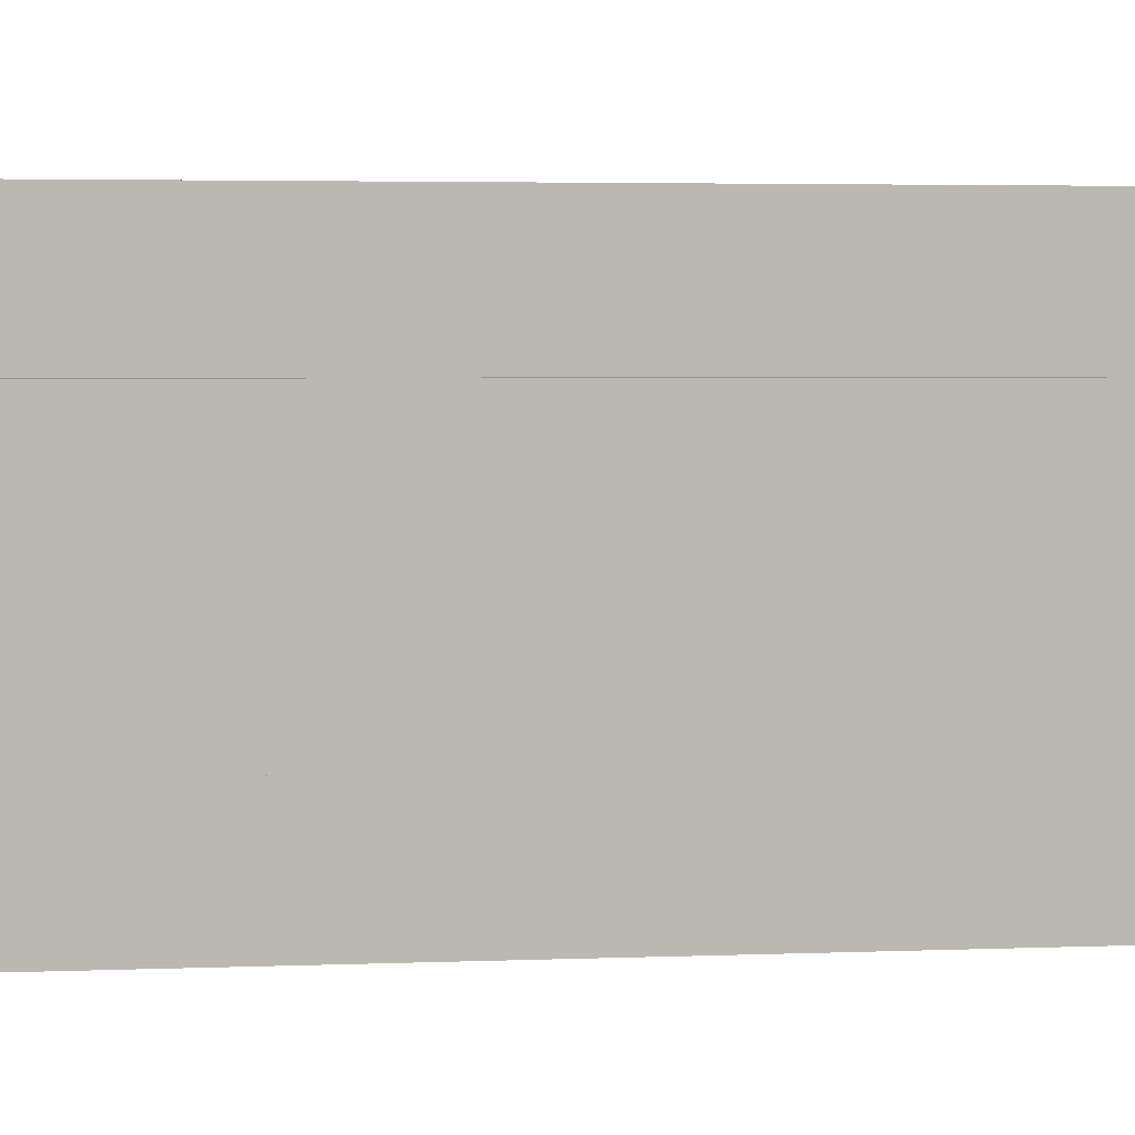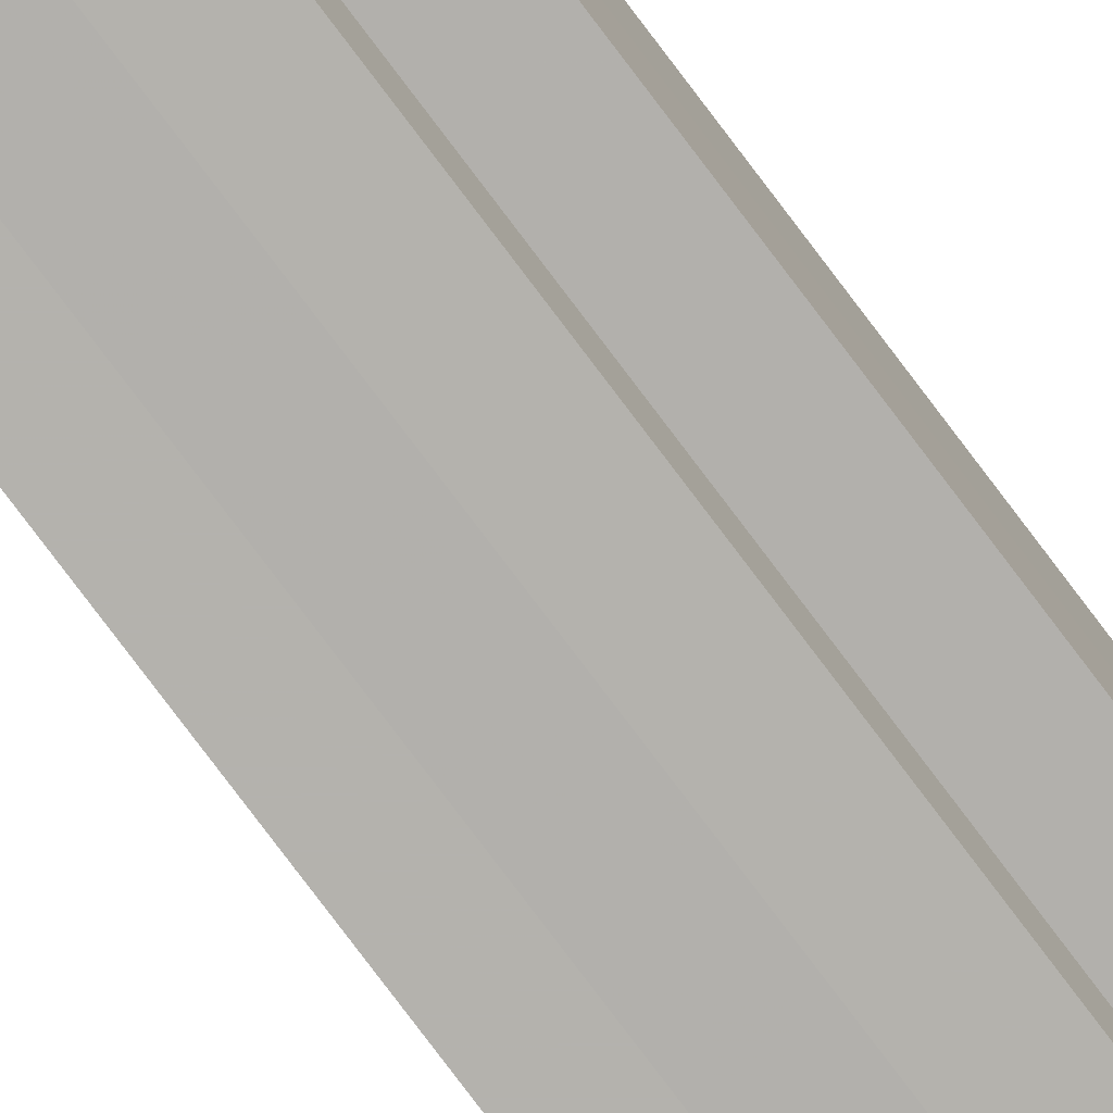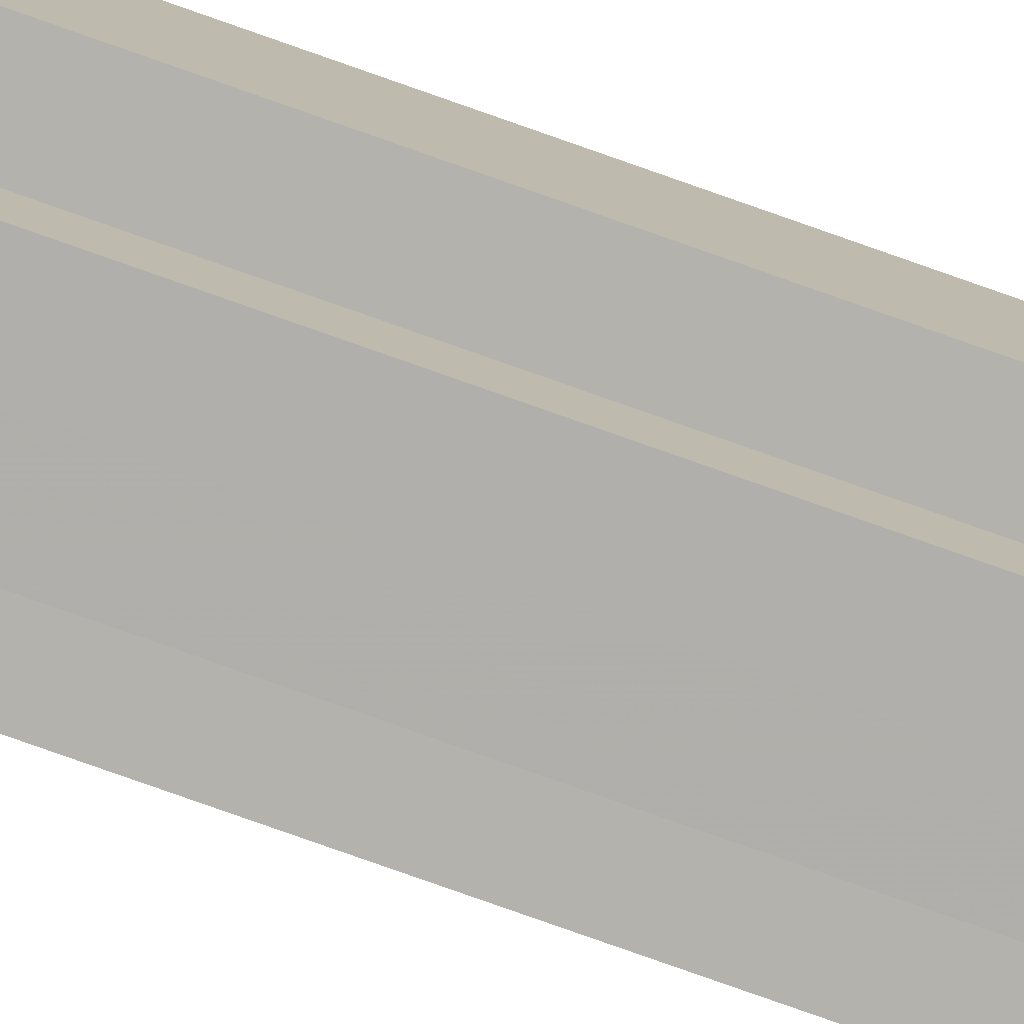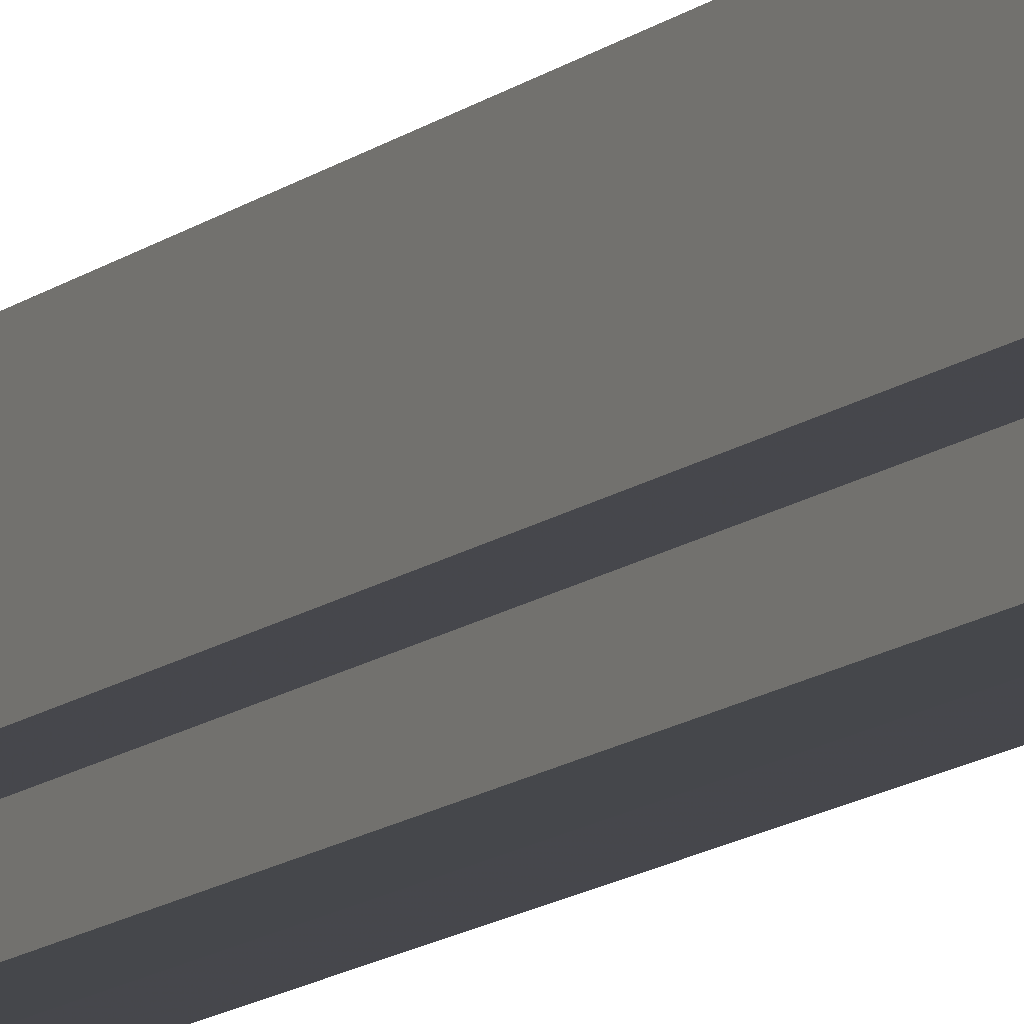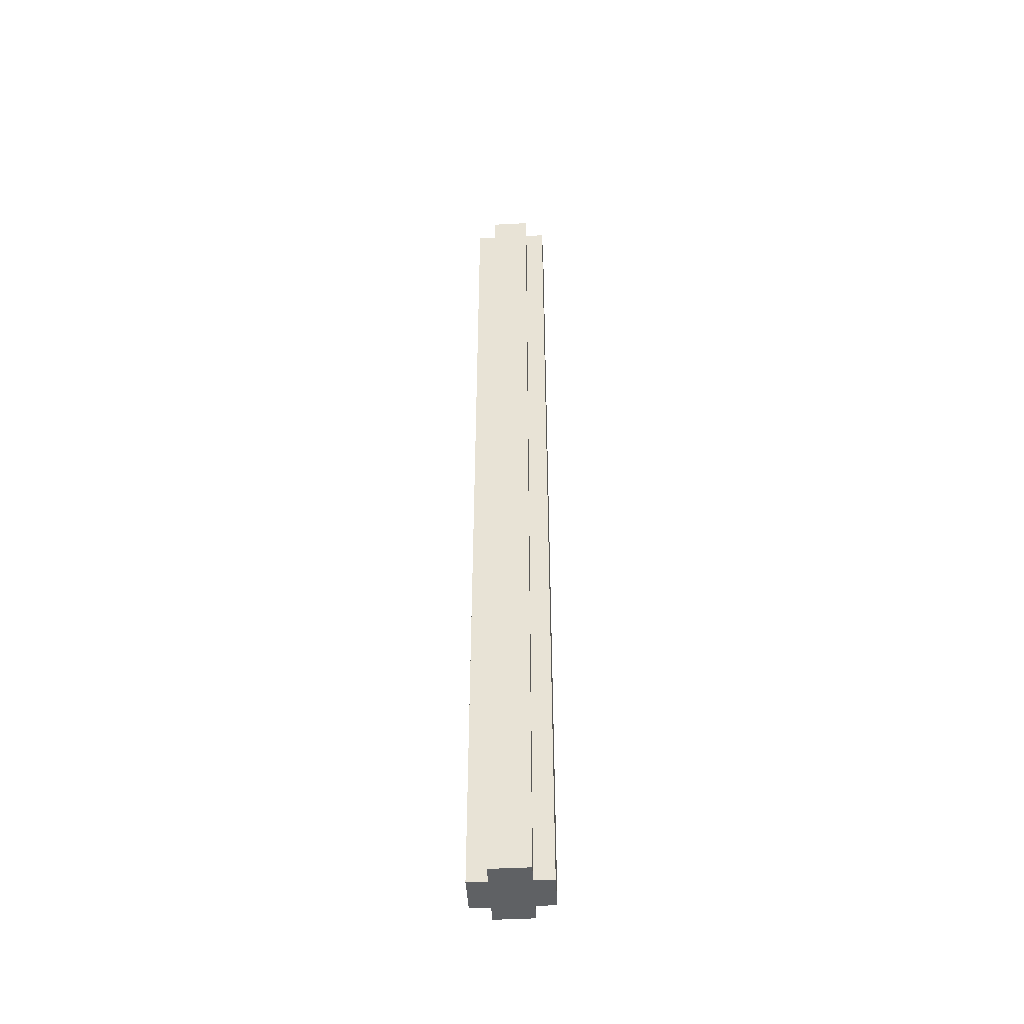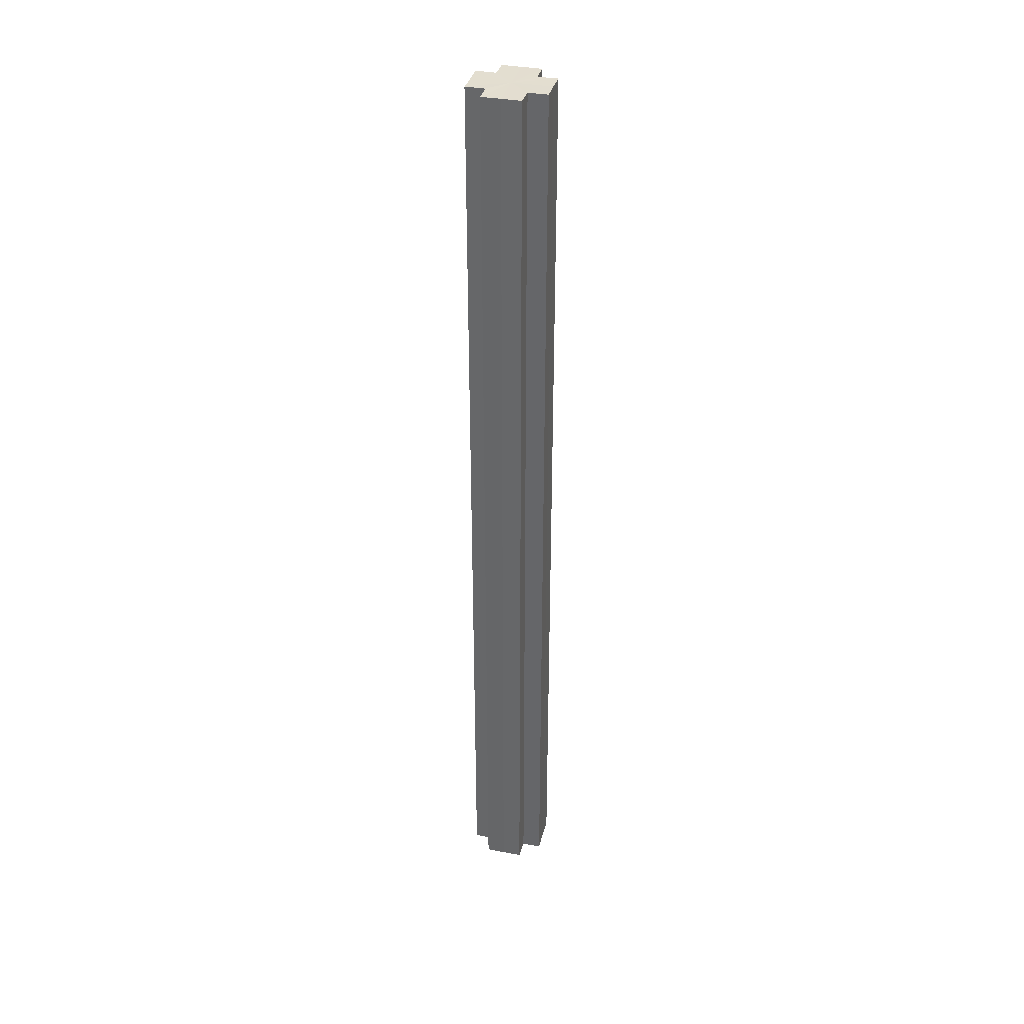
<metadata>
{"format":"obj","ext":"obj","renderer":"f3d","projection":"perspective","resolution":1024,"background":"white","views":[{"elev":0.7,"azim":-125.5,"up":"+Y"},{"elev":-78.9,"azim":-143.0,"up":"+Y"},{"elev":-78.6,"azim":-109.5,"up":"+Y"},{"elev":-10.7,"azim":154.2,"up":"+Y"},{"elev":-46.2,"azim":-86.9,"up":"+Z"},{"elev":35.7,"azim":14.0,"up":"+Z"}]}
</metadata>
<code>
o 12784
v 2172 1876 14.41
v 2172 1876 14.41
v 2172 1876 13.92
v 2171 1876 14.41
v 2171 1876 13.92
v 2172 1876 14.41
v 2172 1876 13.92
v 2172 1876 14.41
v 2172 1876 13.92
v 2172 1876 14.41
v 2172 1876 14.41
v 2172 1876 14.41
v 2172 1876 13.92
v 2172 1876 13.92
v 2172 1876 14.41
v 2172 1876 14.41
v 2172 1876 14.41
v 2172 1876 13.92
v 2172 1876 13.92
v 2172 1876 14.41
v 2172 1876 14.41
v 2172 1876 14.41
v 2172 1876 14.41
v 2172 1876 13.92
v 2172 1876 13.92
v 2172 1876 13.92
v 2172 1876 14.41
v 2172 1876 14.41
v 2172 1876 14.41
v 2172 1876 14.41
v 2172 1876 13.92
v 2172 1876 14.41
v 2172 1876 13.92
v 2172 1876 13.92
v 2172 1876 14.41
v 2172 1876 14.41
v 2172 1876 14.41
v 2172 1876 13.92
v 2172 1876 13.92
v 2172 1876 14.41
v 2172 1876 14.41
v 2172 1876 14.41
v 2171 1876 14.41
v 2172 1876 13.92
v 2171 1876 13.92
v 2172 1876 13.92
v 2172 1876 14.41
v 2171 1876 14.41
v 2172 1876 14.41
v 2172 1876 14.41
v 2171 1876 14.41
v 2172 1876 13.92
v 2171 1876 13.92
v 2171 1876 13.92
v 2171 1876 14.41
v 2171 1876 14.41
v 2171 1876 14.41
v 2171 1876 13.92
v 2171 1876 13.92
v 2171 1876 14.41
v 2171 1876 14.41
v 2171 1876 14.41
v 2171 1876 14.41
v 2171 1876 13.92
v 2171 1876 13.92
v 2171 1876 14.41
v 2171 1876 13.92
v 2171 1876 14.41
v 2171 1876 14.41
v 2171 1876 13.92
v 2171 1876 13.92
v 2171 1876 14.41
v 2171 1876 14.41
v 2171 1876 13.92
v 2171 1876 13.92
v 2171 1876 14.41
v 2171 1876 14.41
v 2171 1876 14.41
v 2171 1876 14.41
v 2171 1876 14.41
v 2171 1876 13.92
v 2172 1876 13.92
v 2172 1876 13.92
v 2172 1876 13.92
v 2171 1876 13.92
v 2172 1876 13.92
v 2171 1876 13.92
v 2172 1876 13.92
v 2171 1876 13.92
v 2172 1876 13.92
v 2171 1876 13.92
v 2172 1876 13.92
v 2171 1876 13.92
v 2172 1876 13.92
v 2171 1876 13.92
v 2172 1876 13.92
v 2171 1876 13.92
v 2172 1876 13.92
f 1 2 3
f 4 1 5
f 5 6 7
f 7 8 9
f 10 8 11
f 10 12 8
f 13 12 14
f 15 16 13
f 10 17 12
f 18 17 19
f 20 21 18
f 10 22 17
f 10 23 22
f 24 23 25
f 26 27 24
f 28 29 26
f 29 30 31
f 10 32 23
f 33 32 34
f 35 36 33
f 10 37 32
f 38 37 39
f 40 41 38
f 10 42 37
f 10 43 42
f 44 43 45
f 46 47 44
f 10 48 43
f 49 50 46
f 50 51 52
f 53 48 54
f 55 56 53
f 10 57 48
f 58 57 59
f 60 61 58
f 10 62 57
f 10 63 62
f 64 63 65
f 10 66 63
f 67 68 64
f 10 69 66
f 10 11 69
f 70 66 71
f 72 73 70
f 74 69 75
f 76 77 74
f 78 79 67
f 79 80 81
f 82 83 84
f 82 85 83
f 82 84 86
f 82 87 85
f 82 86 88
f 82 89 87
f 82 88 90
f 82 91 89
f 82 90 92
f 82 93 91
f 82 92 94
f 82 95 93
f 82 94 96
f 82 97 95
f 82 96 98
f 82 98 97

</code>
